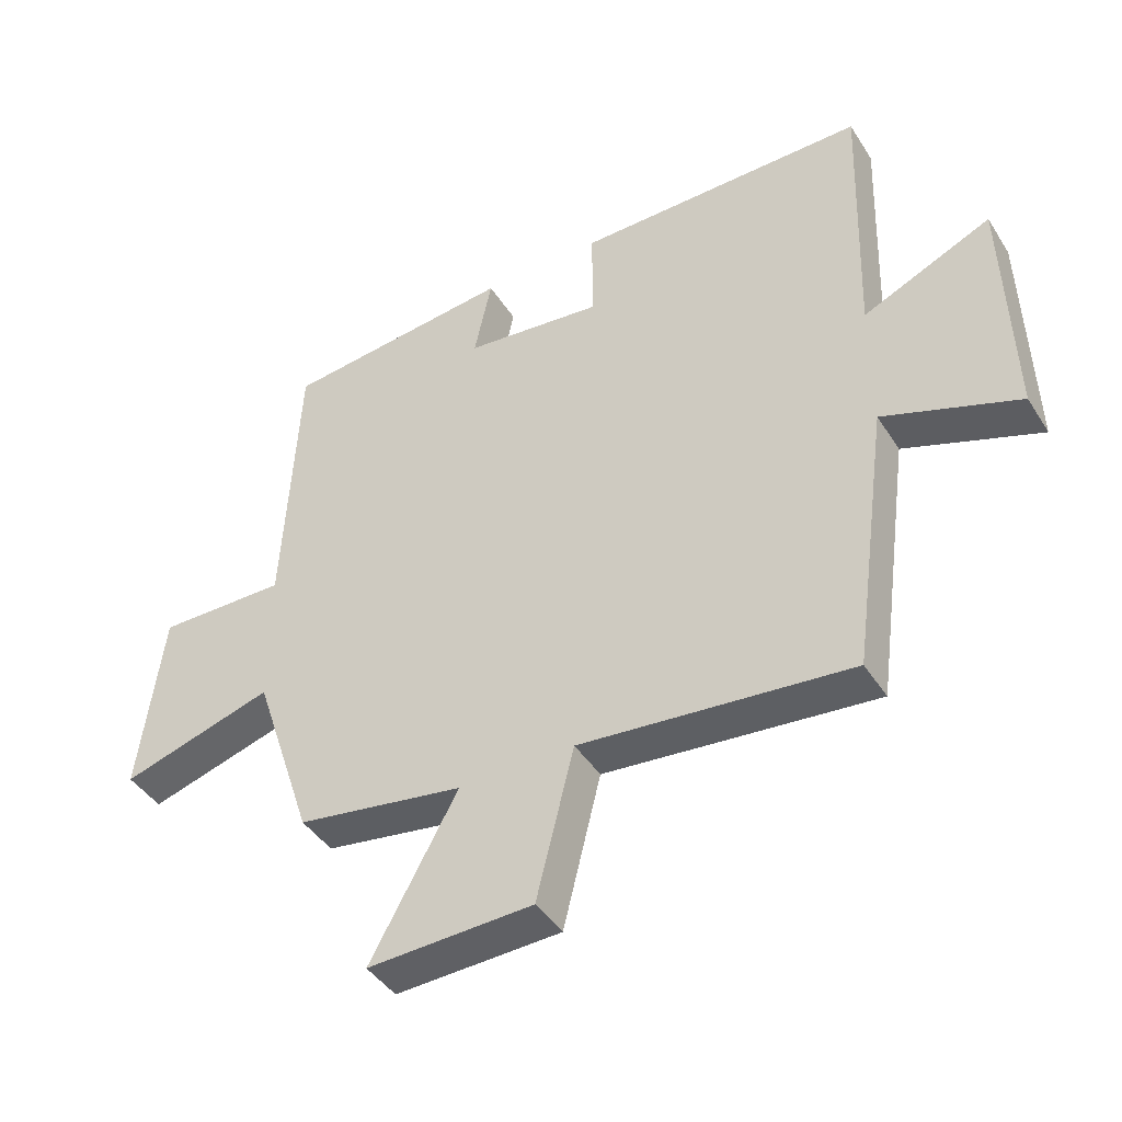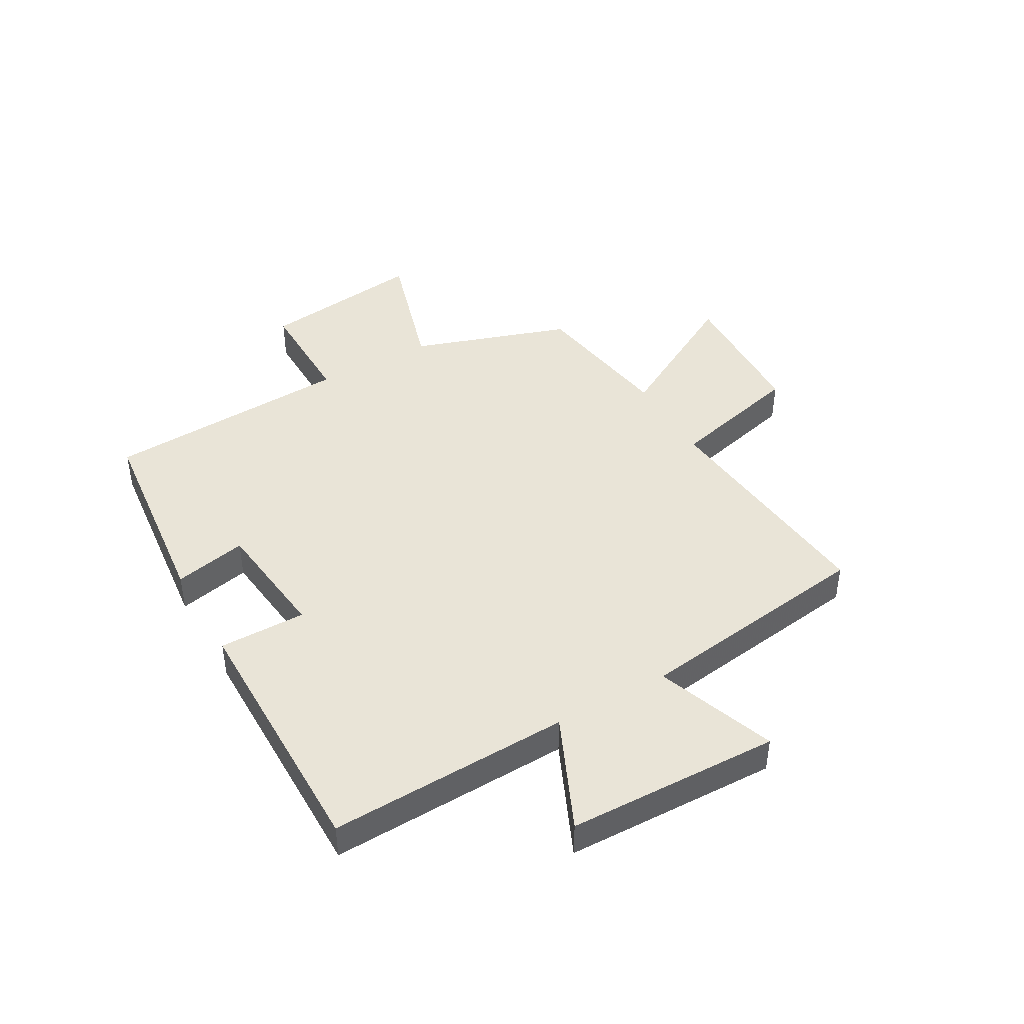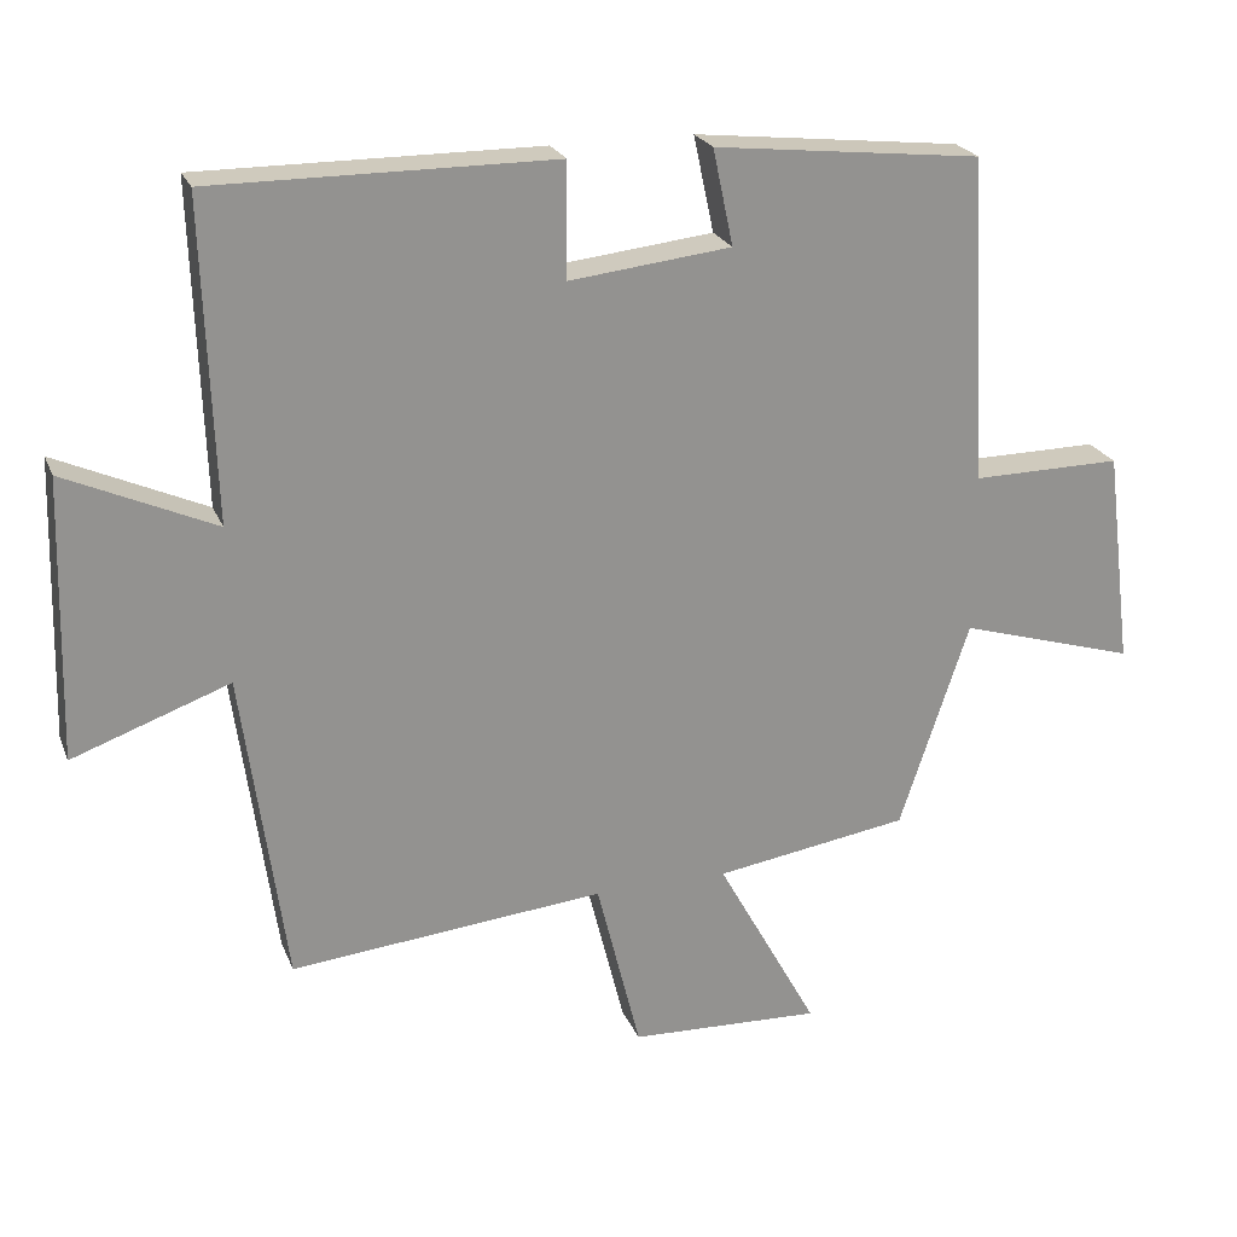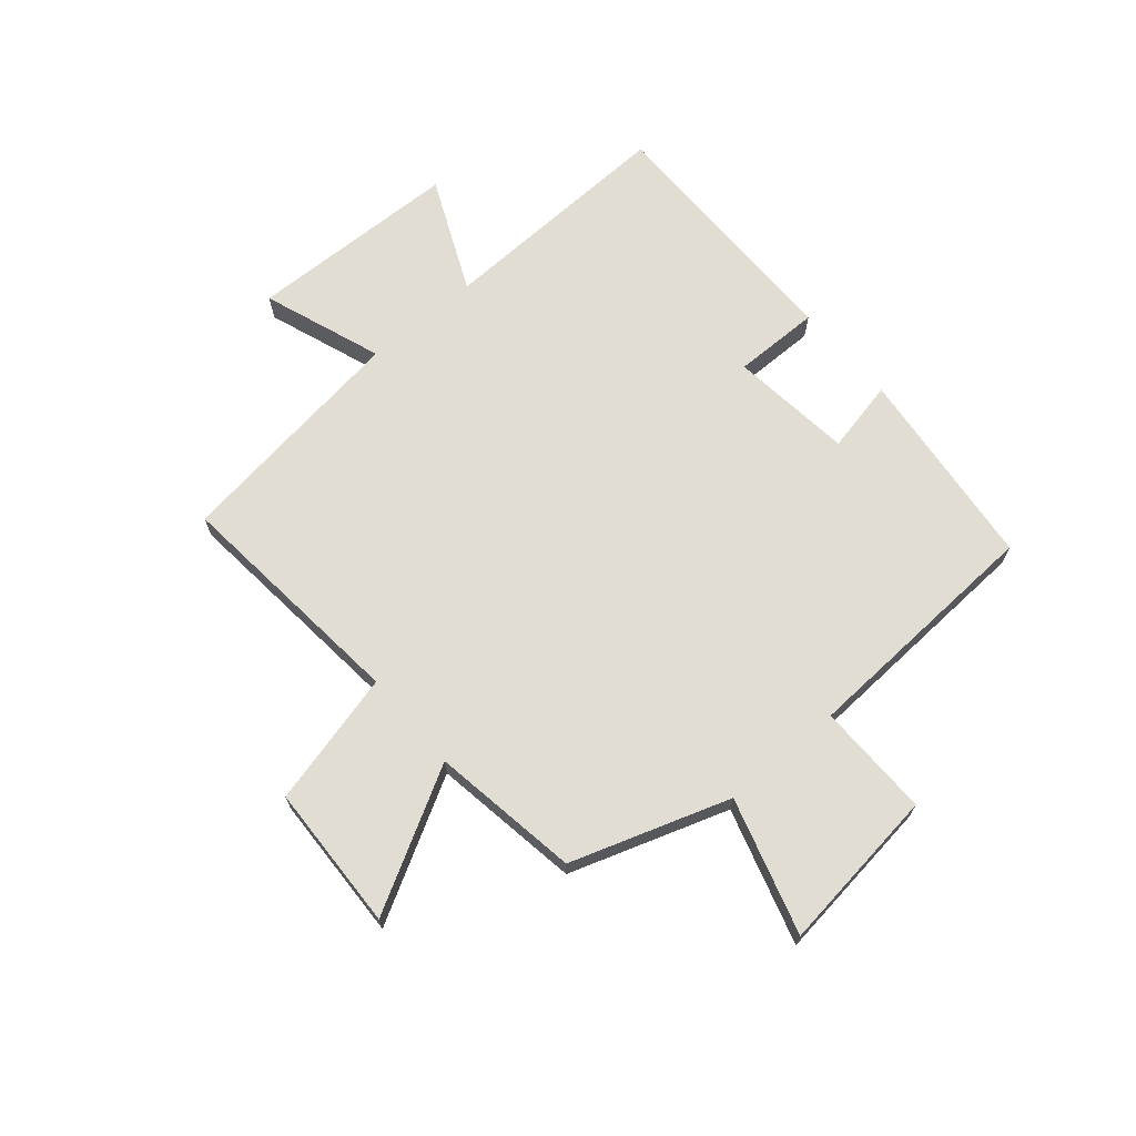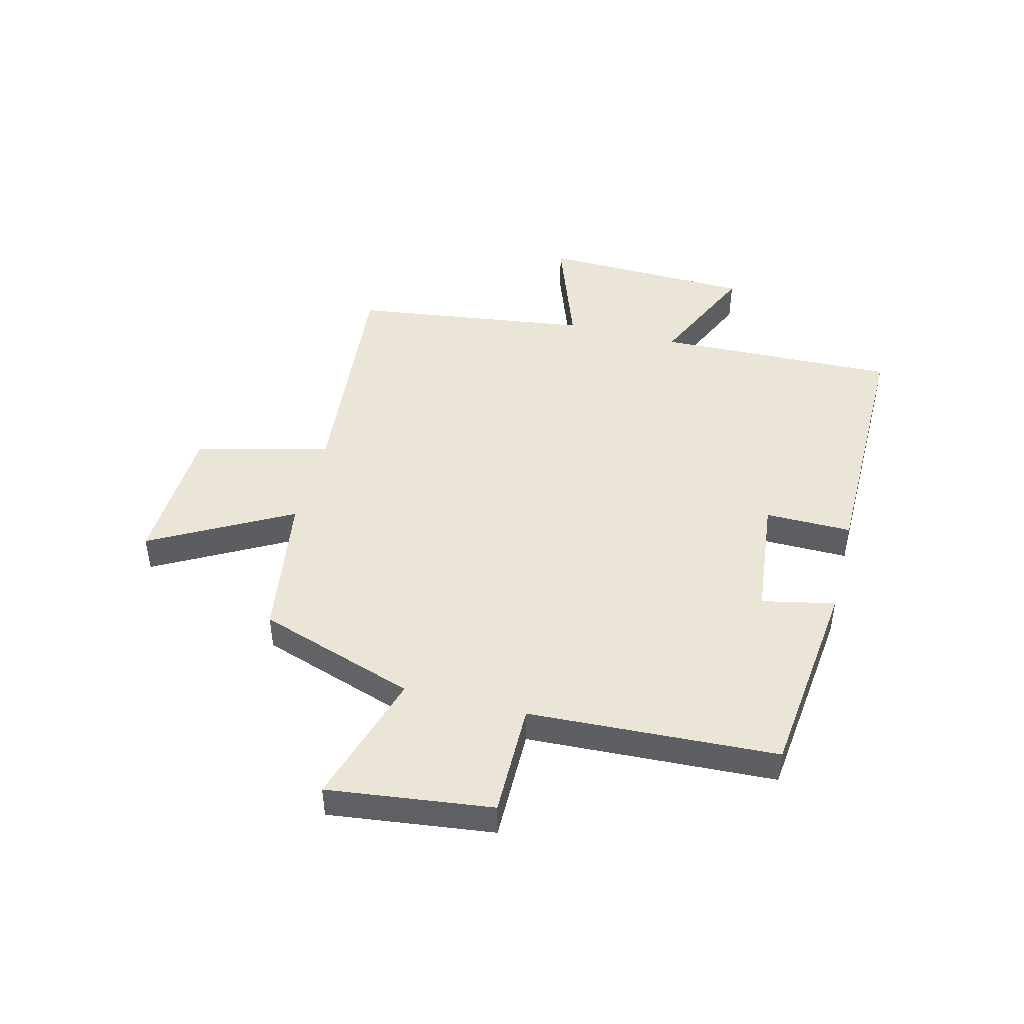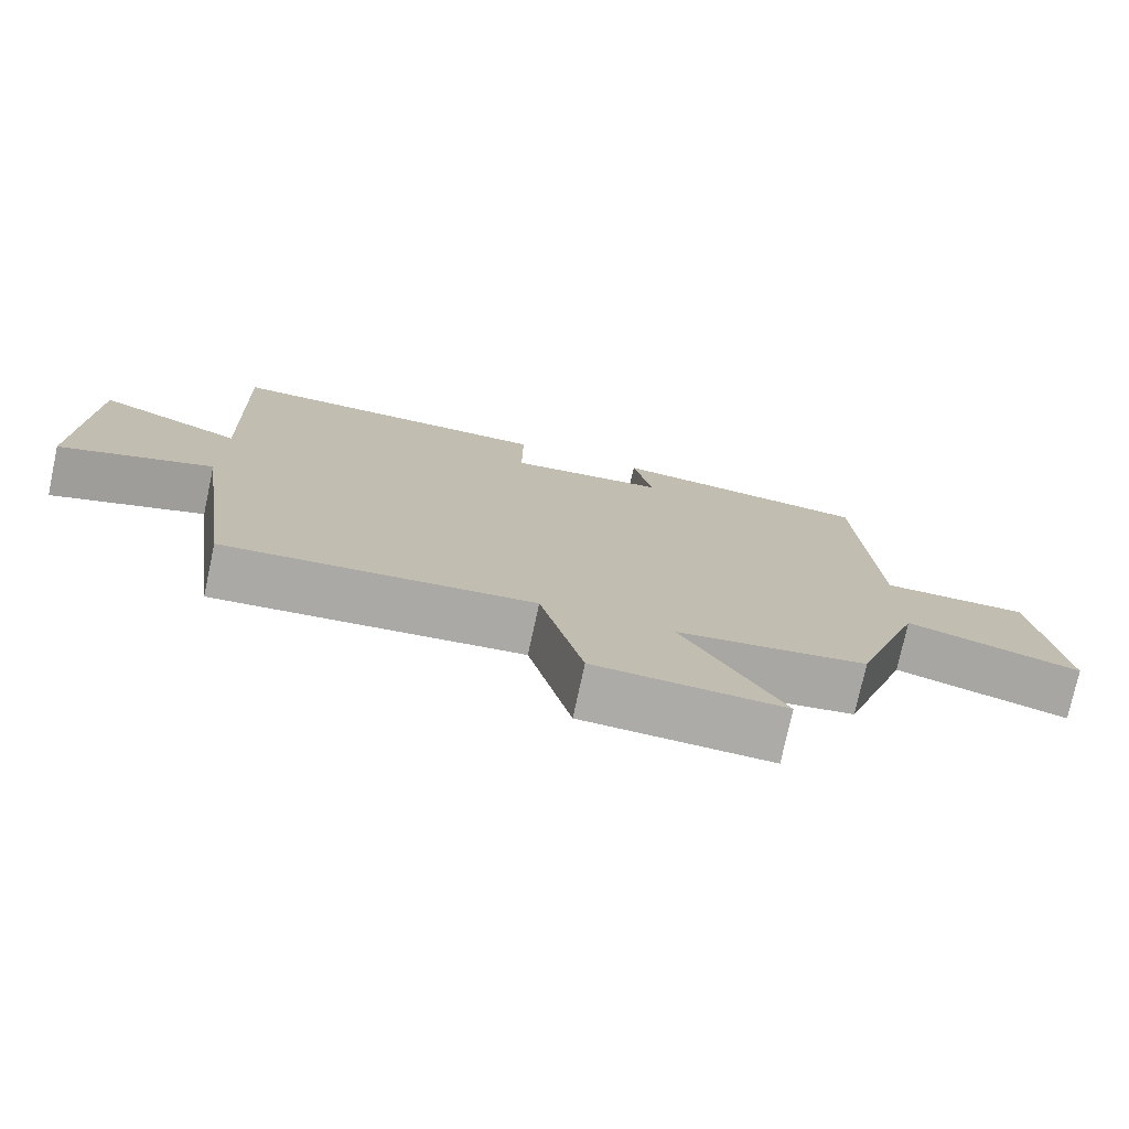
<metadata>
{"format":"obj","ext":"obj","renderer":"f3d","projection":"perspective","resolution":1024,"background":"white","views":[{"elev":-43.0,"azim":30.2,"up":"+Z"},{"elev":43.4,"azim":60.3,"up":"+Y"},{"elev":23.0,"azim":161.7,"up":"+Z"},{"elev":68.3,"azim":-130.4,"up":"+Y"},{"elev":45.8,"azim":-75.6,"up":"+Y"},{"elev":-76.1,"azim":167.8,"up":"+Z"}]}
</metadata>
<code>
v -0.478 0.07 0.461
v -0.123 0.07 0.5
v -0.15 0.07 0.373
v 0.064 0.07 0.349
v 0.063 0.07 0.5
v 0.514 0.07 0.502
v 0.5 0.07 0.082
v 0.698 0.07 0.171
v 0.708 0.07 -0.199
v 0.5 0.07 -0.124
v 0.443 0.07 -0.54
v 0.027 0.07 -0.5
v -0.031 0.07 -0.733
v -0.285 0.07 -0.743
v -0.151 0.07 -0.5
v -0.408 0.07 -0.46
v -0.5 0.07 -0.185
v -0.735 0.07 -0.255
v -0.699 0.07 0.031
v -0.5 0.07 0.029
v -0.478 0 0.461
v -0.123 0 0.5
v -0.15 0 0.373
v 0.064 0 0.349
v 0.063 0 0.5
v 0.514 0 0.502
v 0.5 0 0.082
v 0.698 0 0.171
v 0.708 0 -0.199
v 0.5 0 -0.124
v 0.443 0 -0.54
v 0.027 0 -0.5
v -0.031 0 -0.733
v -0.285 0 -0.743
v -0.151 0 -0.5
v -0.408 0 -0.46
v -0.5 0 -0.185
v -0.735 0 -0.255
v -0.699 0 0.031
v -0.5 0 0.029
f 17 18 19 20
f 17 20 1
f 16 17 1
f 15 16 1
f 12 13 14 15
f 12 15 1
f 10 11 12 1
f 7 8 9 10
f 7 10 1
f 4 5 6 7
f 3 4 7
f 3 7 1
f 1 2 3
f 40 39 38 37
f 21 40 37
f 21 37 36
f 21 36 35
f 35 34 33 32
f 21 35 32
f 21 32 31 30
f 30 29 28 27
f 21 30 27
f 27 26 25 24
f 27 24 23
f 21 27 23
f 23 22 21
f 1 21 22 2
f 2 22 23 3
f 3 23 24 4
f 4 24 25 5
f 5 25 26 6
f 6 26 27 7
f 7 27 28 8
f 8 28 29 9
f 9 29 30 10
f 10 30 31 11
f 11 31 32 12
f 12 32 33 13
f 13 33 34 14
f 14 34 35 15
f 15 35 36 16
f 16 36 37 17
f 17 37 38 18
f 18 38 39 19
f 19 39 40 20
f 20 40 21 1

</code>
